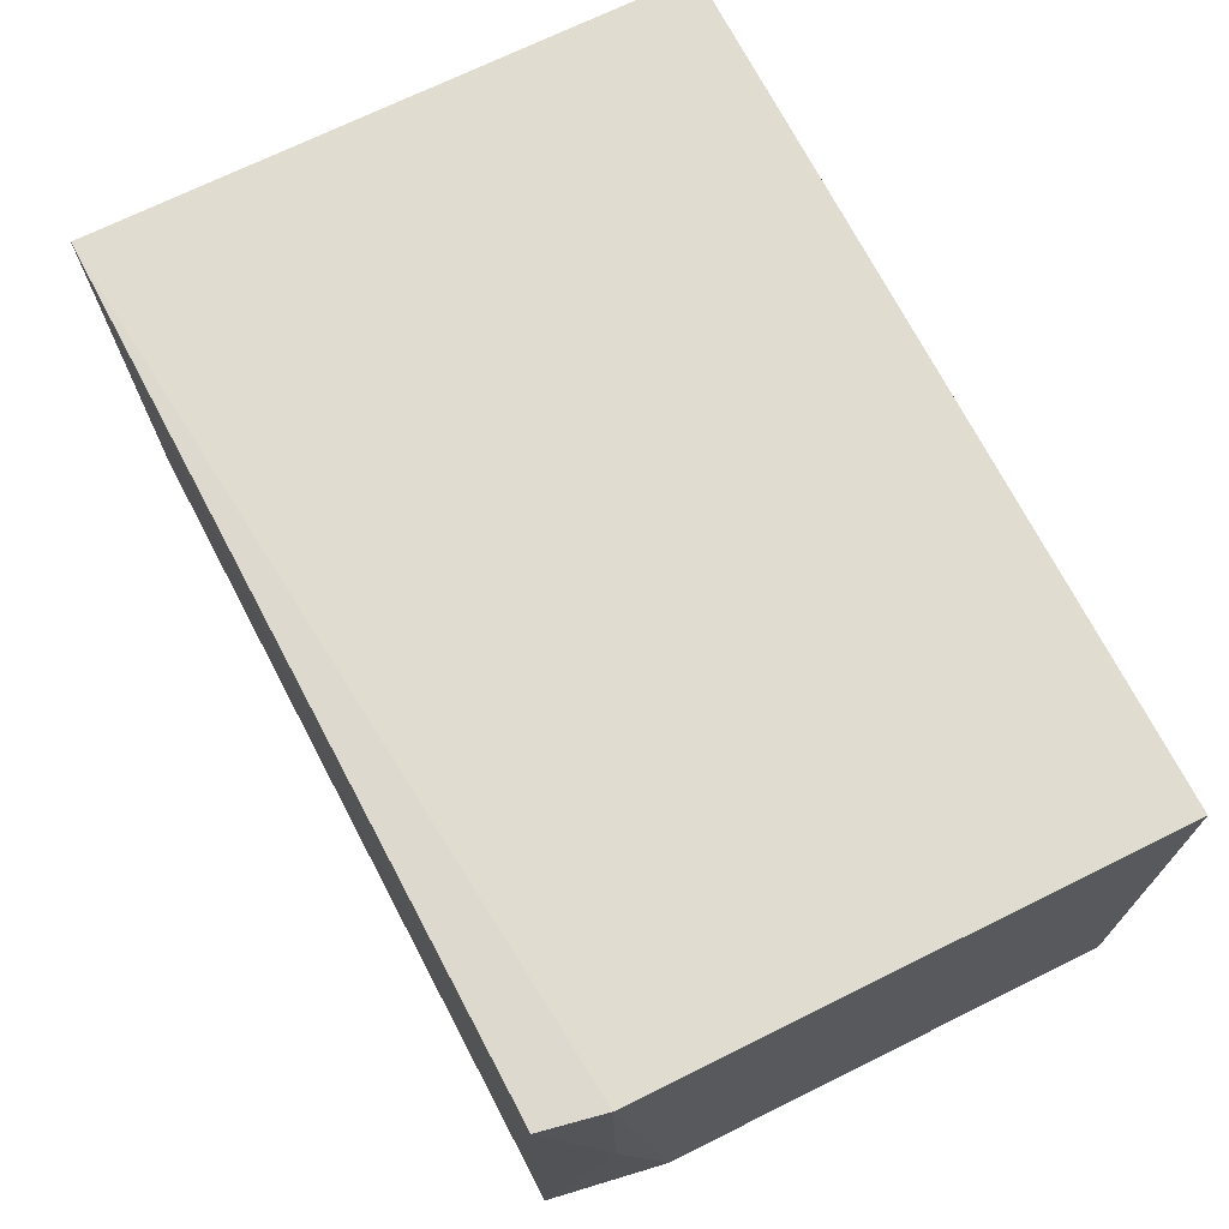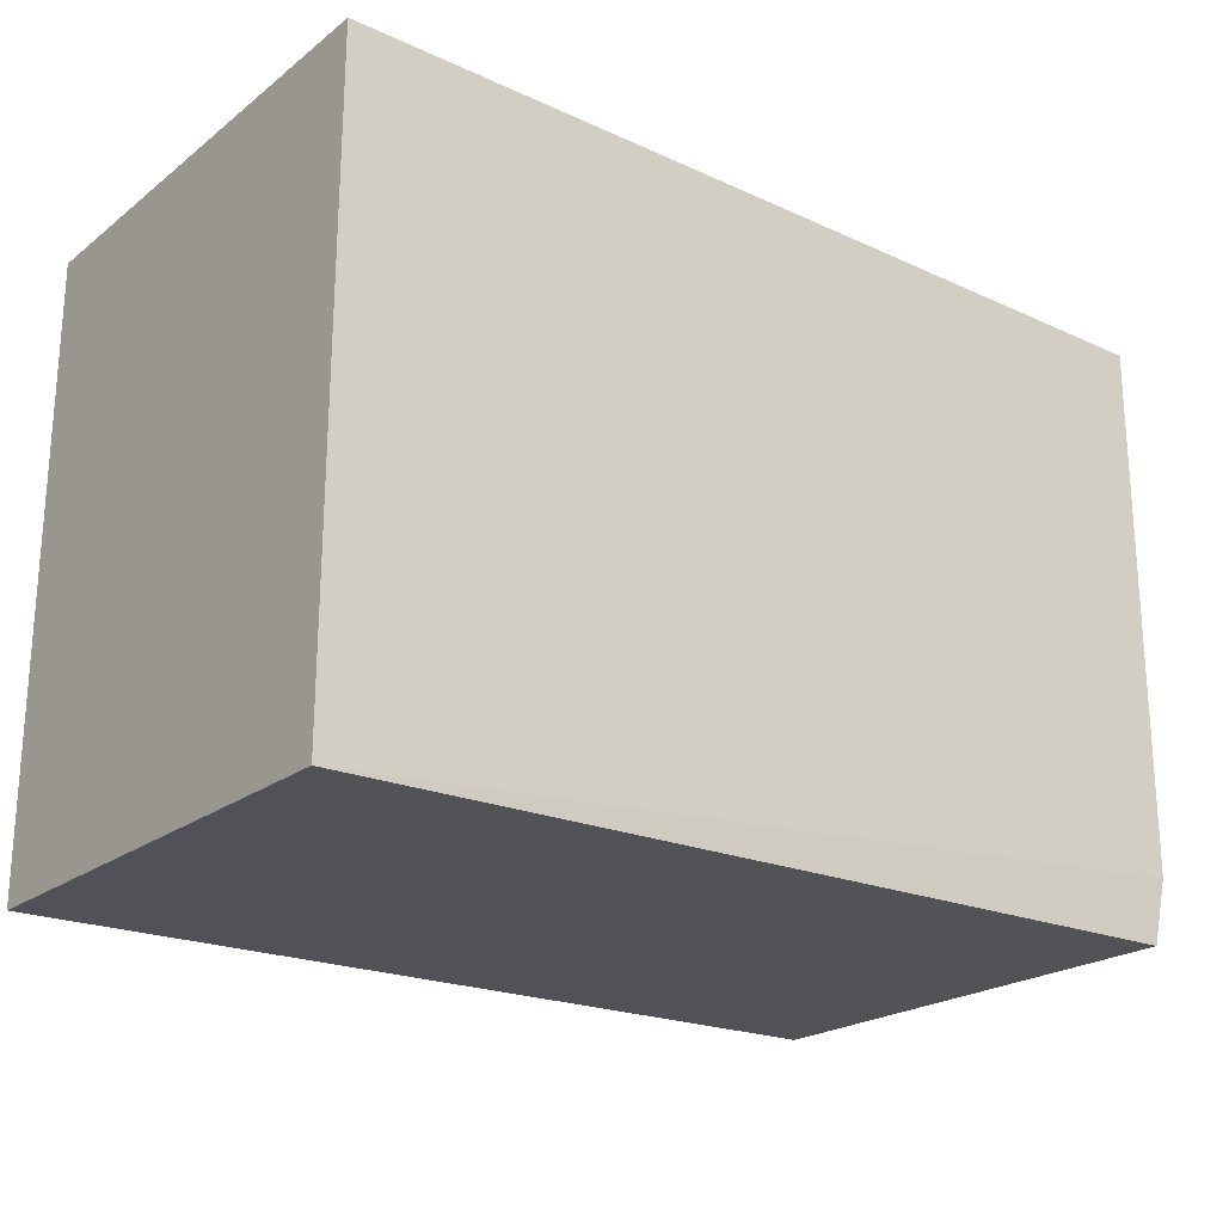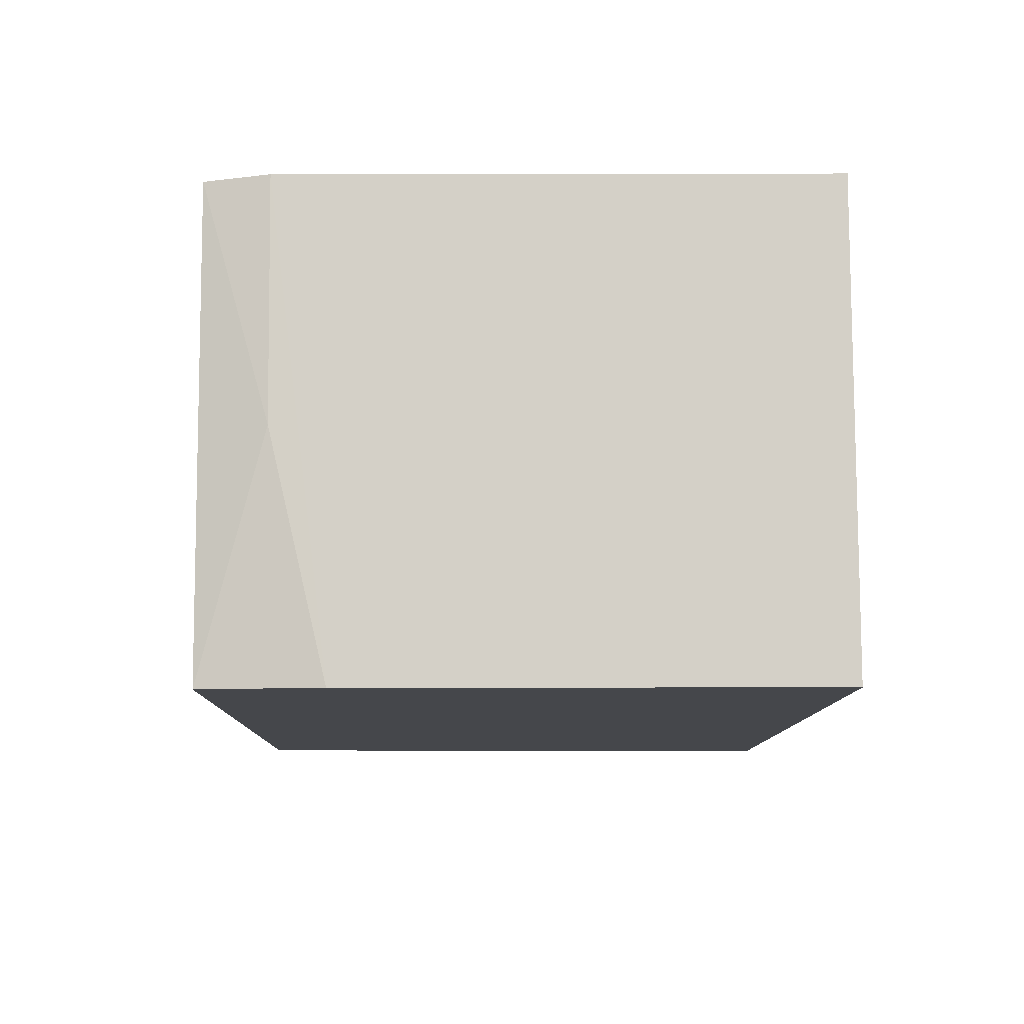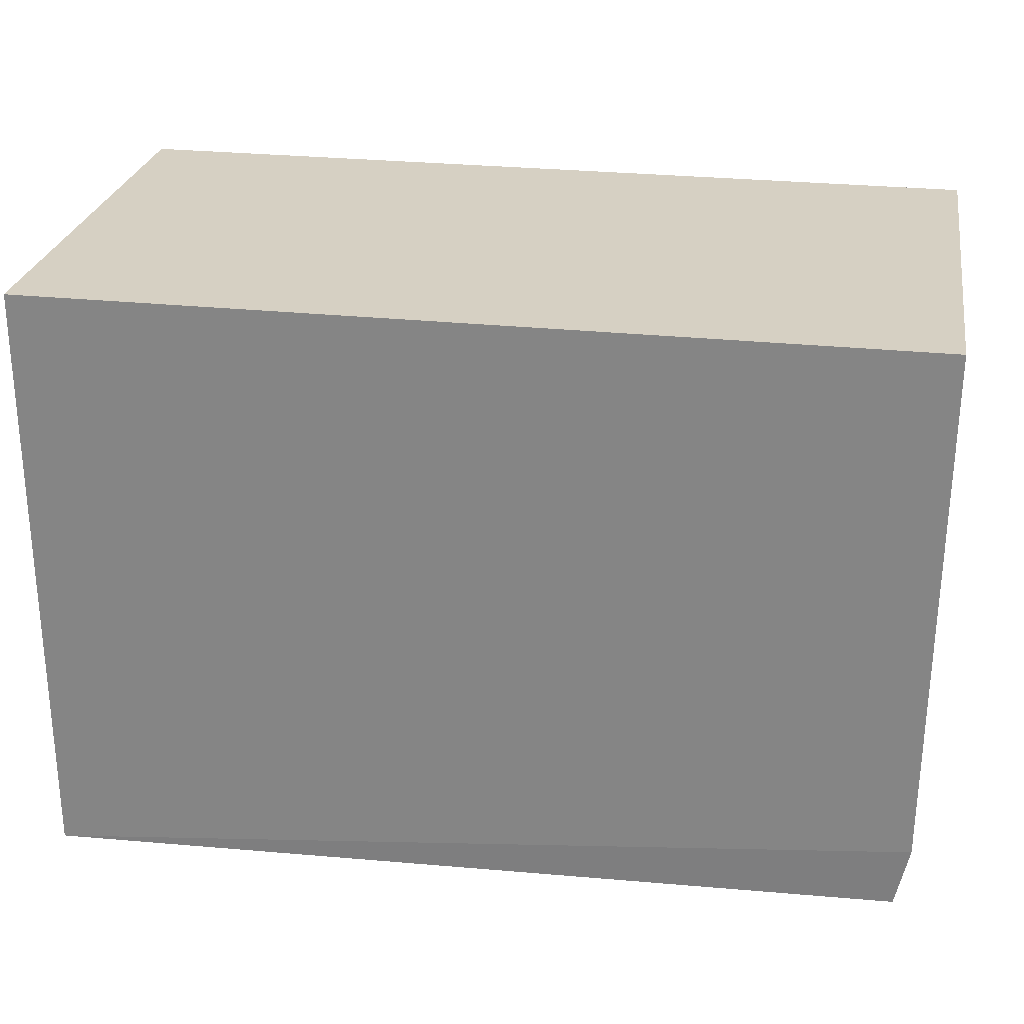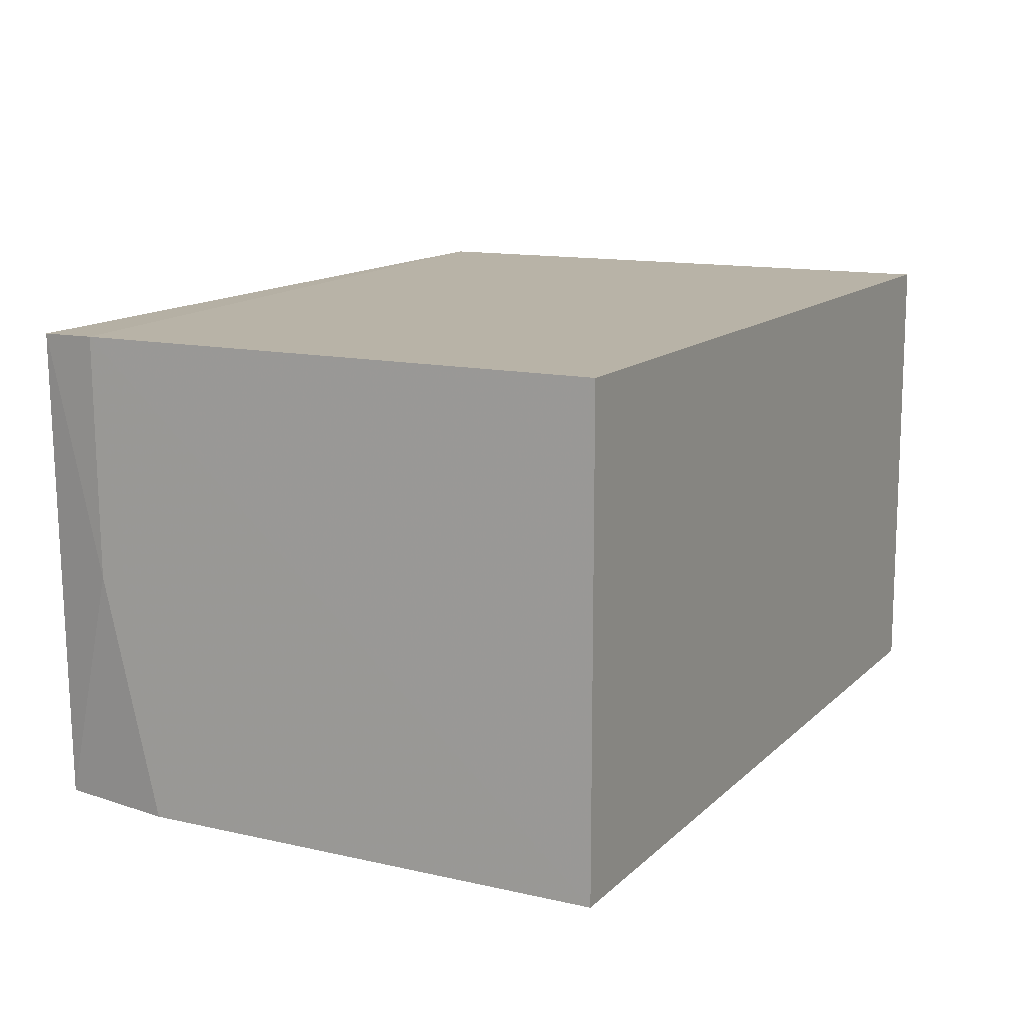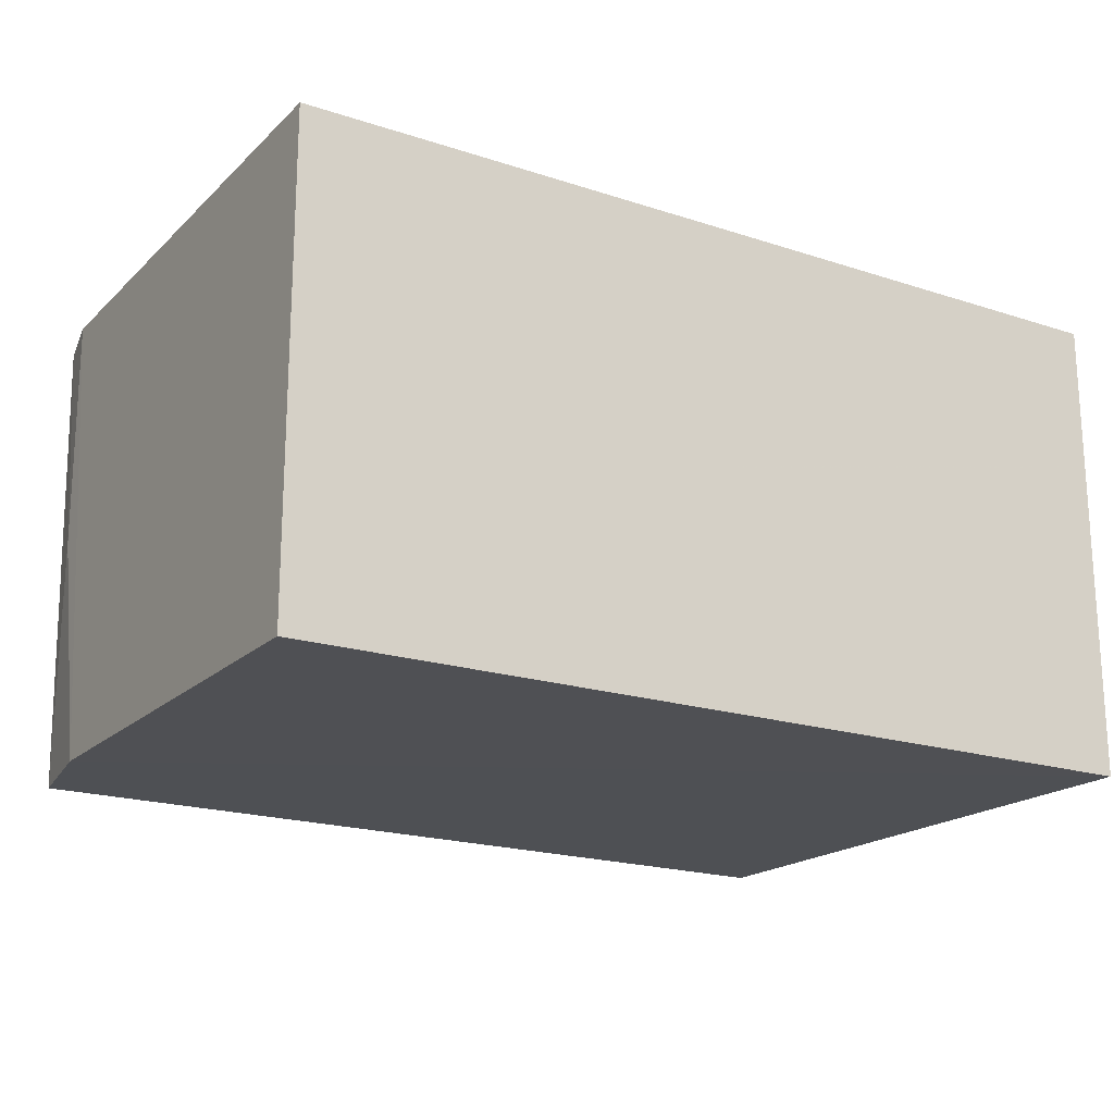
<metadata>
{"format":"obj","ext":"obj","renderer":"f3d","projection":"perspective","resolution":1024,"background":"white","views":[{"elev":69.6,"azim":63.3,"up":"+Z"},{"elev":-22.8,"azim":-38.0,"up":"+Y"},{"elev":-10.2,"azim":89.9,"up":"+Z"},{"elev":26.5,"azim":9.7,"up":"+Y"},{"elev":12.8,"azim":117.3,"up":"+Z"},{"elev":-19.1,"azim":148.4,"up":"+Z"}]}
</metadata>
<code>
v 0.03854 0.00103 0.1199
v 0.0384 -0.02029 0.12
v 0.03839 -0.01794 0.101
v 0.002797 0.001031 0.1009
v 0.002797 0.001031 0.1199
v 0.002815 -0.02349 0.101
v 0.03853 0.001018 0.101
v 0.002788 -0.02369 0.12
v 0.03754 -0.02278 0.101
v 0.03838 -0.0202 0.1105
v 0.03786 -0.02286 0.1198
f 5 1 4
f 6 4 3
f 7 3 4
f 7 4 1
f 7 1 2
f 7 2 3
f 8 2 1
f 8 1 5
f 8 5 4
f 8 4 6
f 9 6 3
f 9 8 6
f 10 9 3
f 10 3 2
f 11 2 8
f 11 8 9
f 11 10 2
f 11 9 10

</code>
